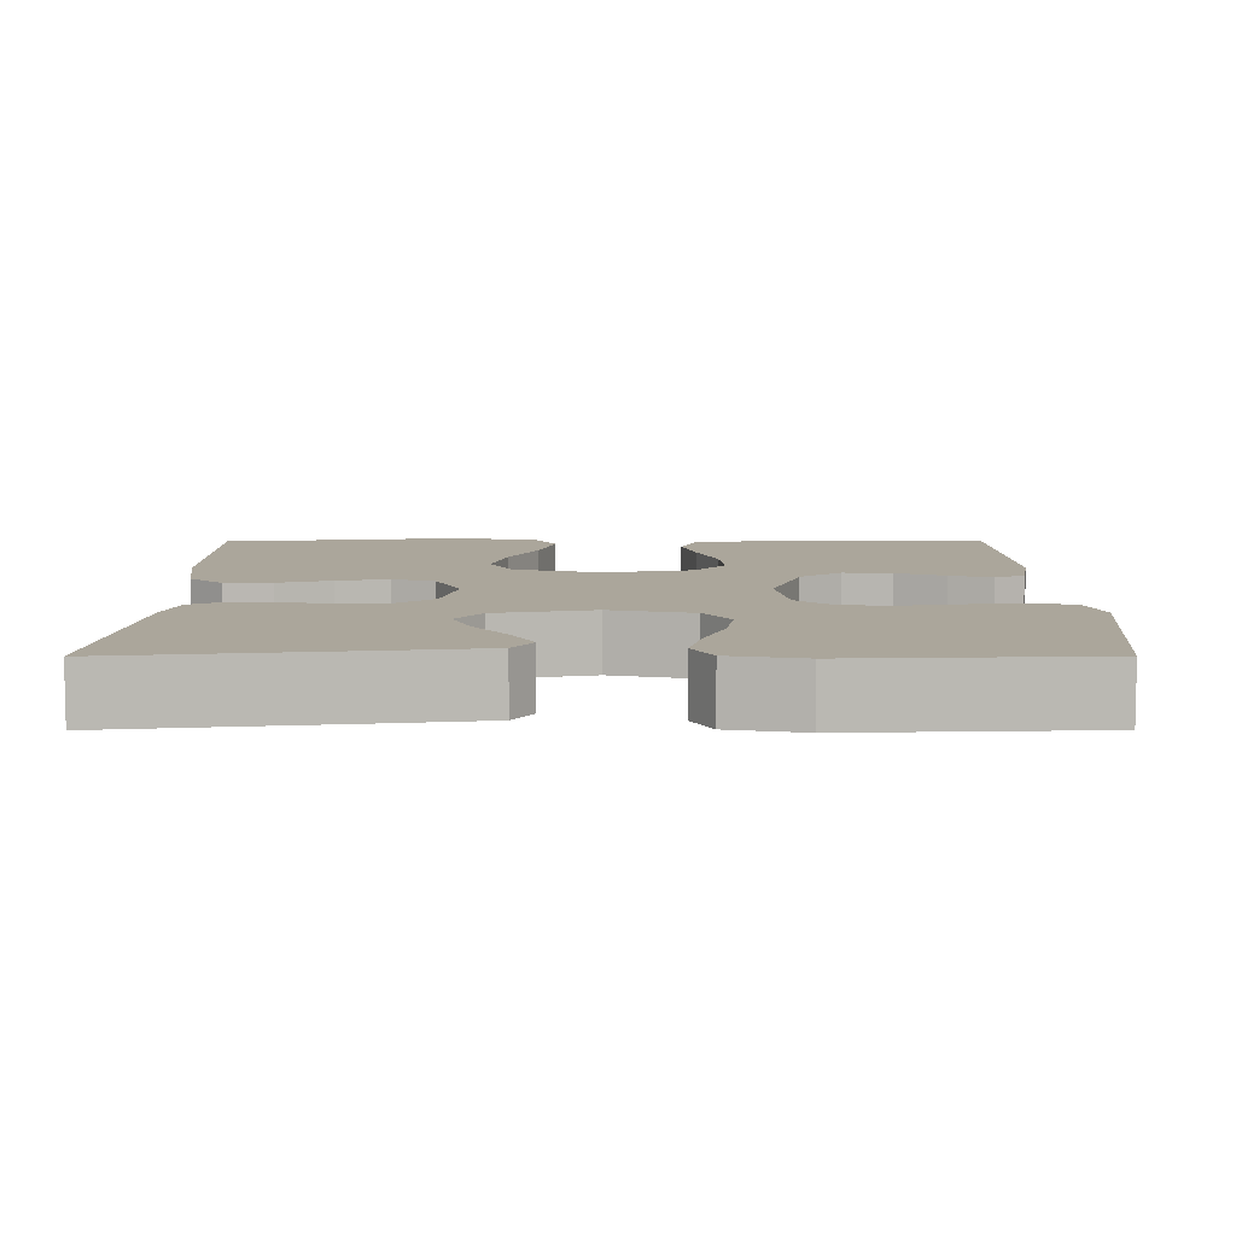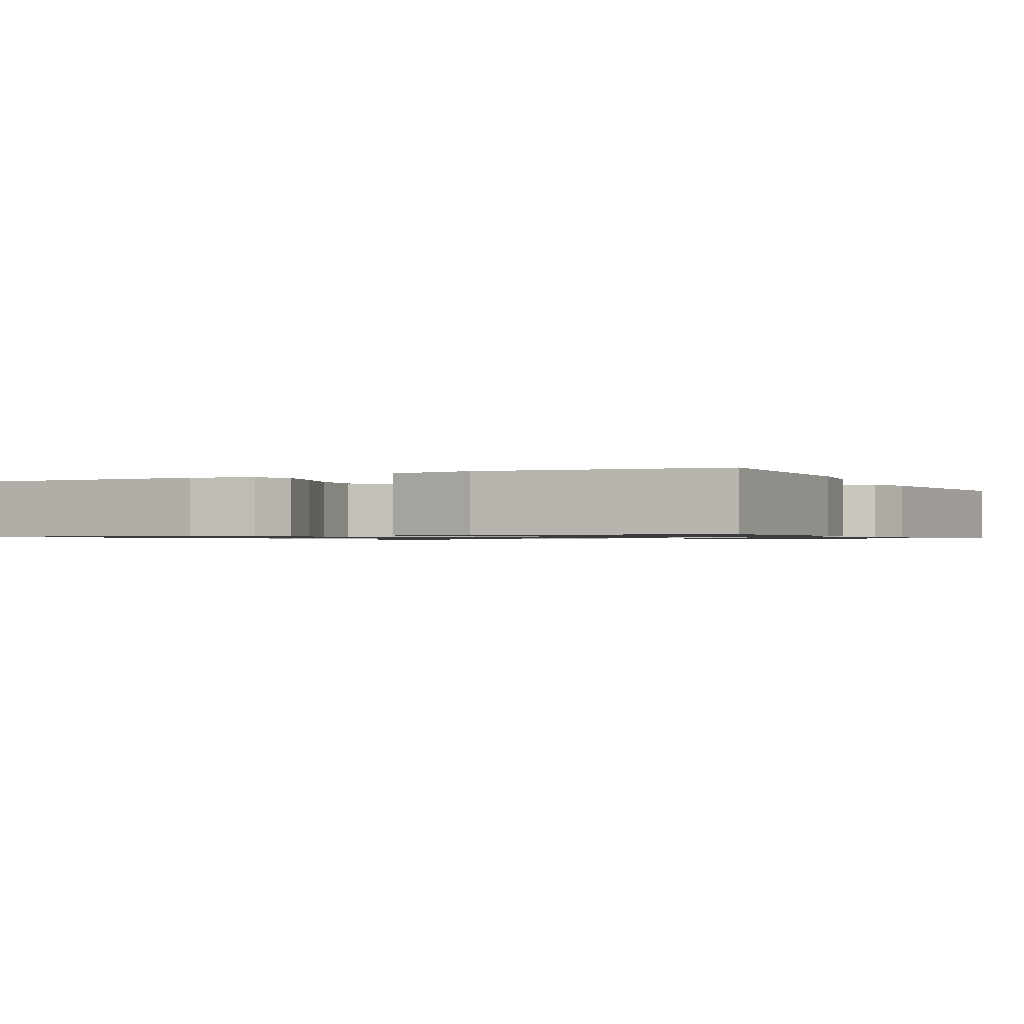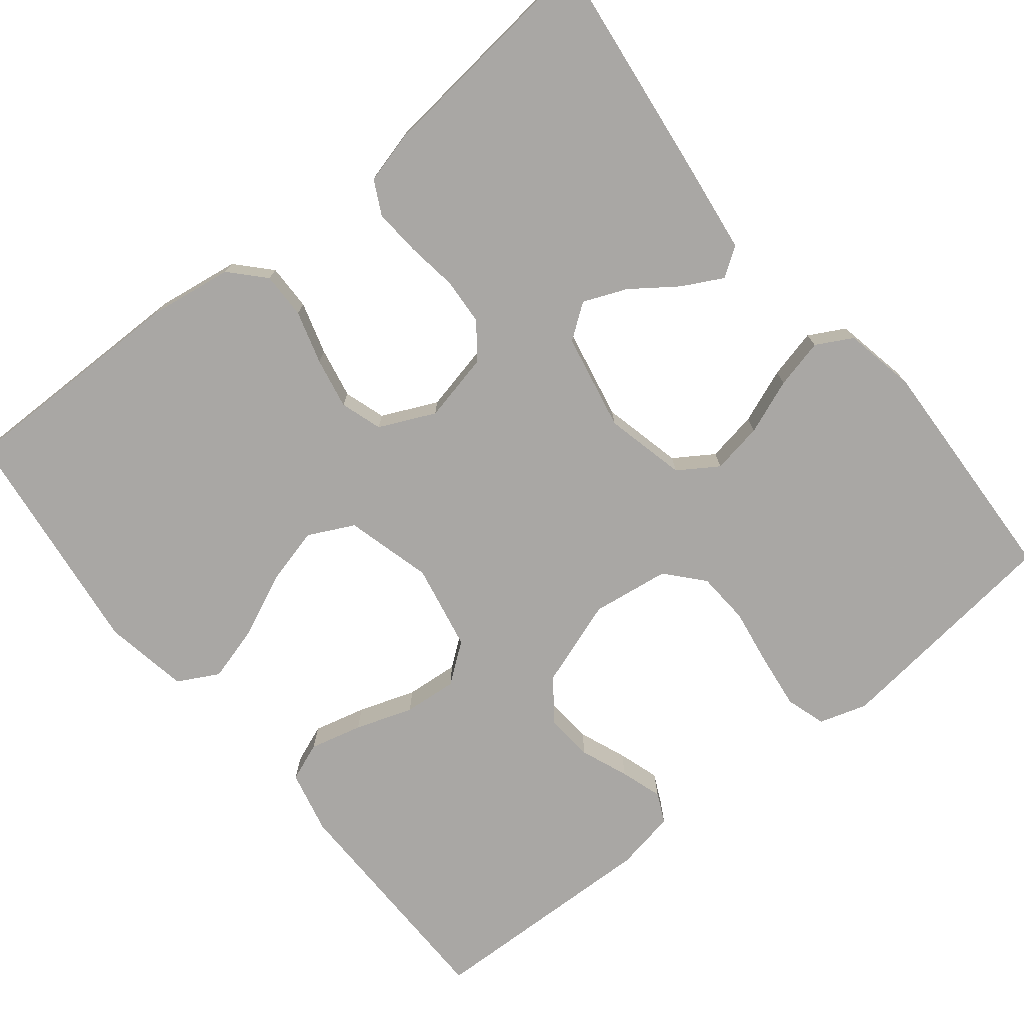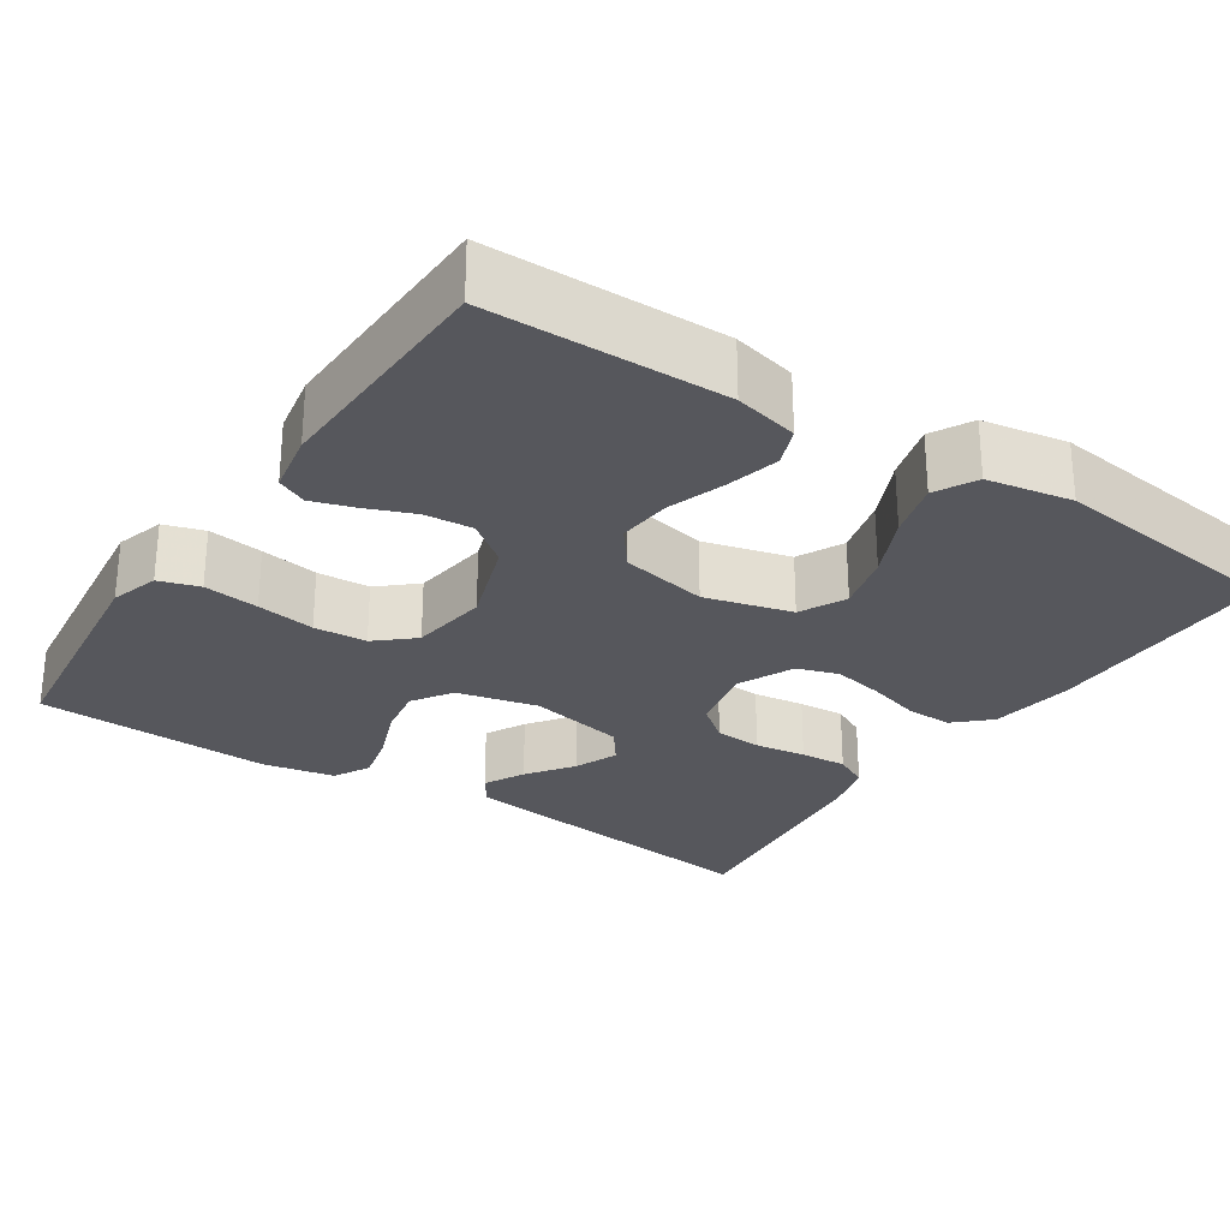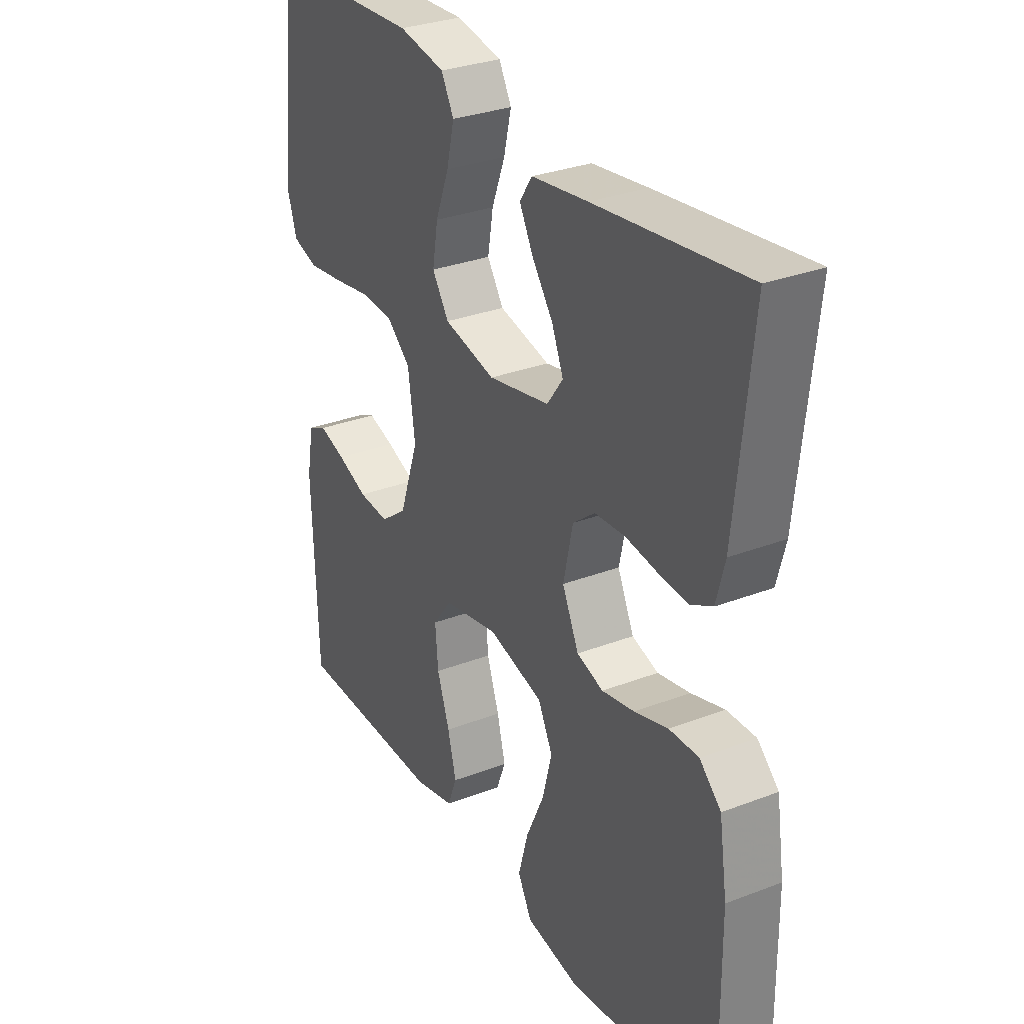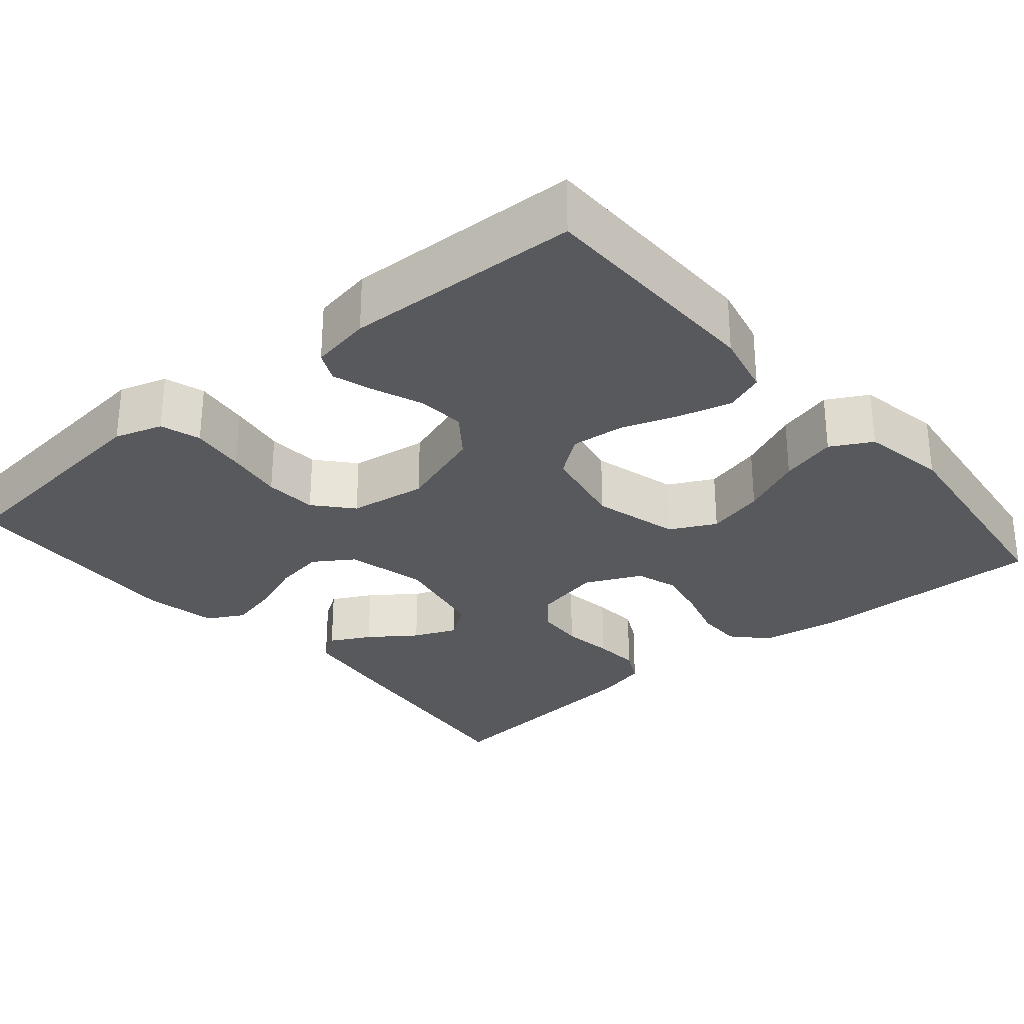
<metadata>
{"format":"obj","ext":"obj","renderer":"f3d","projection":"perspective","resolution":1024,"background":"white","views":[{"elev":7.9,"azim":-0.1,"up":"+Y"},{"elev":-1.0,"azim":-152.9,"up":"+Y"},{"elev":-74.8,"azim":-51.1,"up":"+Y"},{"elev":-27.5,"azim":146.6,"up":"+Y"},{"elev":30.7,"azim":-118.9,"up":"+Z"},{"elev":-29.1,"azim":130.3,"up":"+Y"}]}
</metadata>
<code>
v -0.5 0.07 -0.5
v -0.497 0.07 -0.2
v -0.481 0.07 -0.094
v -0.438 0.07 -0.054
v -0.379 0.07 -0.055
v -0.312 0.07 -0.075
v -0.247 0.07 -0.088
v -0.194 0.07 -0.071
v -0.161 0.07 0
v -0.18 0.07 0.087
v -0.224 0.07 0.122
v -0.284 0.07 0.126
v -0.349 0.07 0.117
v -0.408 0.07 0.113
v -0.451 0.07 0.135
v -0.468 0.07 0.2
v -0.5 0.07 0.5
v -0.2 0.07 0.463
v -0.088 0.07 0.448
v -0.063 0.07 0.411
v -0.09 0.07 0.36
v -0.132 0.07 0.302
v -0.155 0.07 0.247
v -0.123 0.07 0.203
v 0 0.07 0.178
v 0.103 0.07 0.202
v 0.136 0.07 0.252
v 0.125 0.07 0.317
v 0.098 0.07 0.387
v 0.083 0.07 0.45
v 0.108 0.07 0.496
v 0.2 0.07 0.514
v 0.5 0.07 0.5
v 0.534 0.07 0.2
v 0.515 0.07 0.139
v 0.464 0.07 0.123
v 0.394 0.07 0.132
v 0.32 0.07 0.144
v 0.253 0.07 0.14
v 0.206 0.07 0.099
v 0.192 0.07 0
v 0.23 0.07 -0.111
v 0.283 0.07 -0.151
v 0.344 0.07 -0.146
v 0.405 0.07 -0.122
v 0.458 0.07 -0.105
v 0.496 0.07 -0.123
v 0.51 0.07 -0.2
v 0.5 0.07 -0.5
v 0.2 0.07 -0.503
v 0.119 0.07 -0.484
v 0.1 0.07 -0.435
v 0.117 0.07 -0.368
v 0.142 0.07 -0.295
v 0.148 0.07 -0.227
v 0.11 0.07 -0.177
v 0 0.07 -0.155
v -0.11 0.07 -0.184
v -0.139 0.07 -0.242
v -0.12 0.07 -0.316
v -0.084 0.07 -0.395
v -0.064 0.07 -0.467
v -0.092 0.07 -0.519
v -0.2 0.07 -0.538
v -0.5 0 -0.5
v -0.497 0 -0.2
v -0.481 0 -0.094
v -0.438 0 -0.054
v -0.379 0 -0.055
v -0.312 0 -0.075
v -0.247 0 -0.088
v -0.194 0 -0.071
v -0.161 0 0
v -0.18 0 0.087
v -0.224 0 0.122
v -0.284 0 0.126
v -0.349 0 0.117
v -0.408 0 0.113
v -0.451 0 0.135
v -0.468 0 0.2
v -0.5 0 0.5
v -0.2 0 0.463
v -0.088 0 0.448
v -0.063 0 0.411
v -0.09 0 0.36
v -0.132 0 0.302
v -0.155 0 0.247
v -0.123 0 0.203
v 0 0 0.178
v 0.103 0 0.202
v 0.136 0 0.252
v 0.125 0 0.317
v 0.098 0 0.387
v 0.083 0 0.45
v 0.108 0 0.496
v 0.2 0 0.514
v 0.5 0 0.5
v 0.534 0 0.2
v 0.515 0 0.139
v 0.464 0 0.123
v 0.394 0 0.132
v 0.32 0 0.144
v 0.253 0 0.14
v 0.206 0 0.099
v 0.192 0 0
v 0.23 0 -0.111
v 0.283 0 -0.151
v 0.344 0 -0.146
v 0.405 0 -0.122
v 0.458 0 -0.105
v 0.496 0 -0.123
v 0.51 0 -0.2
v 0.5 0 -0.5
v 0.2 0 -0.503
v 0.119 0 -0.484
v 0.1 0 -0.435
v 0.117 0 -0.368
v 0.142 0 -0.295
v 0.148 0 -0.227
v 0.11 0 -0.177
v 0 0 -0.155
v -0.11 0 -0.184
v -0.139 0 -0.242
v -0.12 0 -0.316
v -0.084 0 -0.395
v -0.064 0 -0.467
v -0.092 0 -0.519
v -0.2 0 -0.538
f 60 61 62 63
f 59 60 63 64
f 51 52 53 54
f 49 50 51 54
f 49 54 55
f 48 49 55 56
f 44 45 46 47
f 44 47 48
f 43 44 48 56
f 35 36 37 38
f 33 34 35 38
f 33 38 39
f 32 33 39 40
f 28 29 30 31
f 27 28 31 32
f 19 20 21 22
f 19 22 23
f 18 19 23
f 17 18 23
f 16 17 23 24
f 12 13 14 15
f 12 15 16 24
f 3 4 5 6
f 3 6 7
f 2 3 7
f 59 64 1 2
f 58 59 2 7
f 57 58 7 8
f 42 43 56 57
f 41 42 57 8
f 27 32 40 41
f 26 27 41
f 25 26 41 8
f 11 12 24 25
f 10 11 25
f 9 10 25
f 8 9 25
f 127 126 125 124
f 128 127 124 123
f 118 117 116 115
f 118 115 114 113
f 119 118 113
f 120 119 113 112
f 111 110 109 108
f 112 111 108
f 120 112 108 107
f 102 101 100 99
f 102 99 98 97
f 103 102 97
f 104 103 97 96
f 95 94 93 92
f 96 95 92 91
f 86 85 84 83
f 87 86 83
f 87 83 82
f 87 82 81
f 88 87 81 80
f 79 78 77 76
f 88 80 79 76
f 70 69 68 67
f 71 70 67
f 71 67 66
f 66 65 128 123
f 71 66 123 122
f 72 71 122 121
f 121 120 107 106
f 72 121 106 105
f 105 104 96 91
f 105 91 90
f 72 105 90 89
f 89 88 76 75
f 89 75 74
f 89 74 73
f 89 73 72
f 1 65 66 2
f 2 66 67 3
f 3 67 68 4
f 4 68 69 5
f 5 69 70 6
f 6 70 71 7
f 7 71 72 8
f 8 72 73 9
f 9 73 74 10
f 10 74 75 11
f 11 75 76 12
f 12 76 77 13
f 13 77 78 14
f 14 78 79 15
f 15 79 80 16
f 16 80 81 17
f 17 81 82 18
f 18 82 83 19
f 19 83 84 20
f 20 84 85 21
f 21 85 86 22
f 22 86 87 23
f 23 87 88 24
f 24 88 89 25
f 25 89 90 26
f 26 90 91 27
f 27 91 92 28
f 28 92 93 29
f 29 93 94 30
f 30 94 95 31
f 31 95 96 32
f 32 96 97 33
f 33 97 98 34
f 34 98 99 35
f 35 99 100 36
f 36 100 101 37
f 37 101 102 38
f 38 102 103 39
f 39 103 104 40
f 40 104 105 41
f 41 105 106 42
f 42 106 107 43
f 43 107 108 44
f 44 108 109 45
f 45 109 110 46
f 46 110 111 47
f 47 111 112 48
f 48 112 113 49
f 49 113 114 50
f 50 114 115 51
f 51 115 116 52
f 52 116 117 53
f 53 117 118 54
f 54 118 119 55
f 55 119 120 56
f 56 120 121 57
f 57 121 122 58
f 58 122 123 59
f 59 123 124 60
f 60 124 125 61
f 61 125 126 62
f 62 126 127 63
f 63 127 128 64
f 64 128 65 1

</code>
